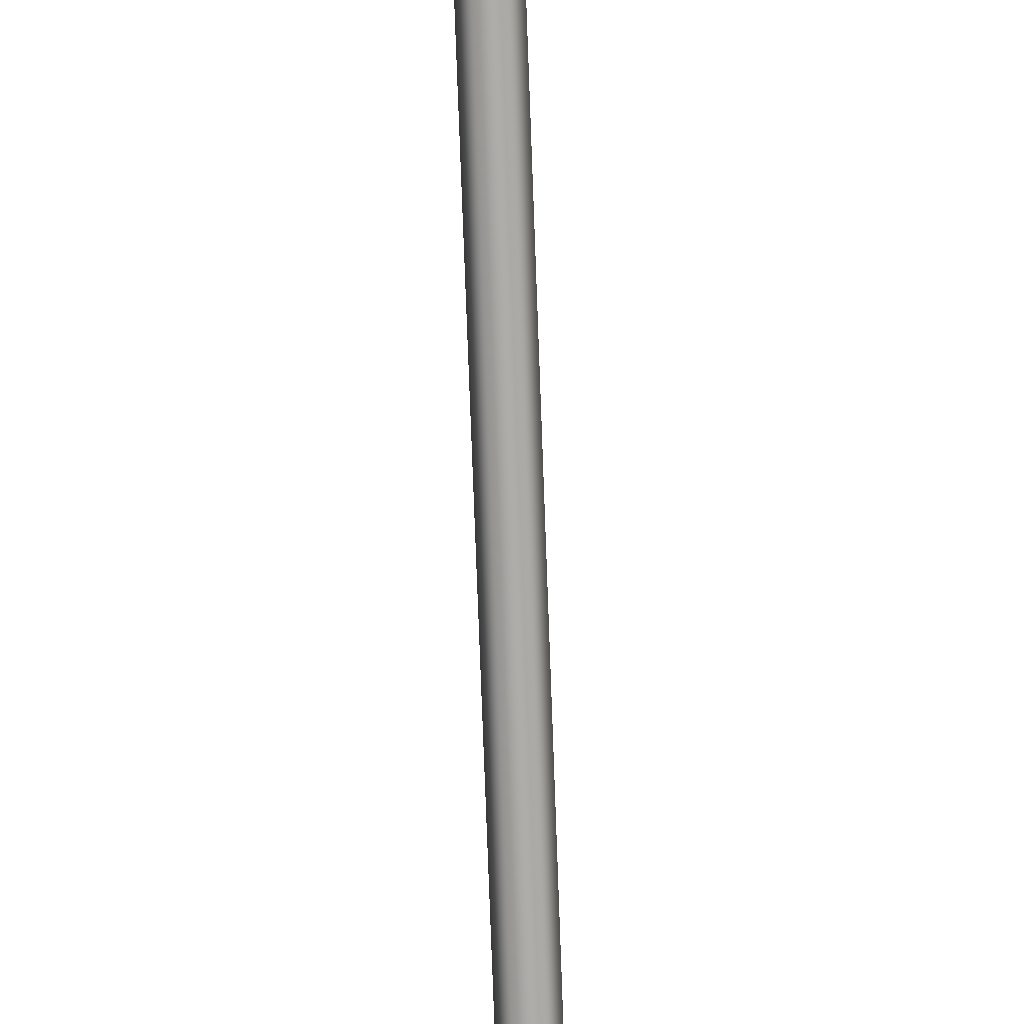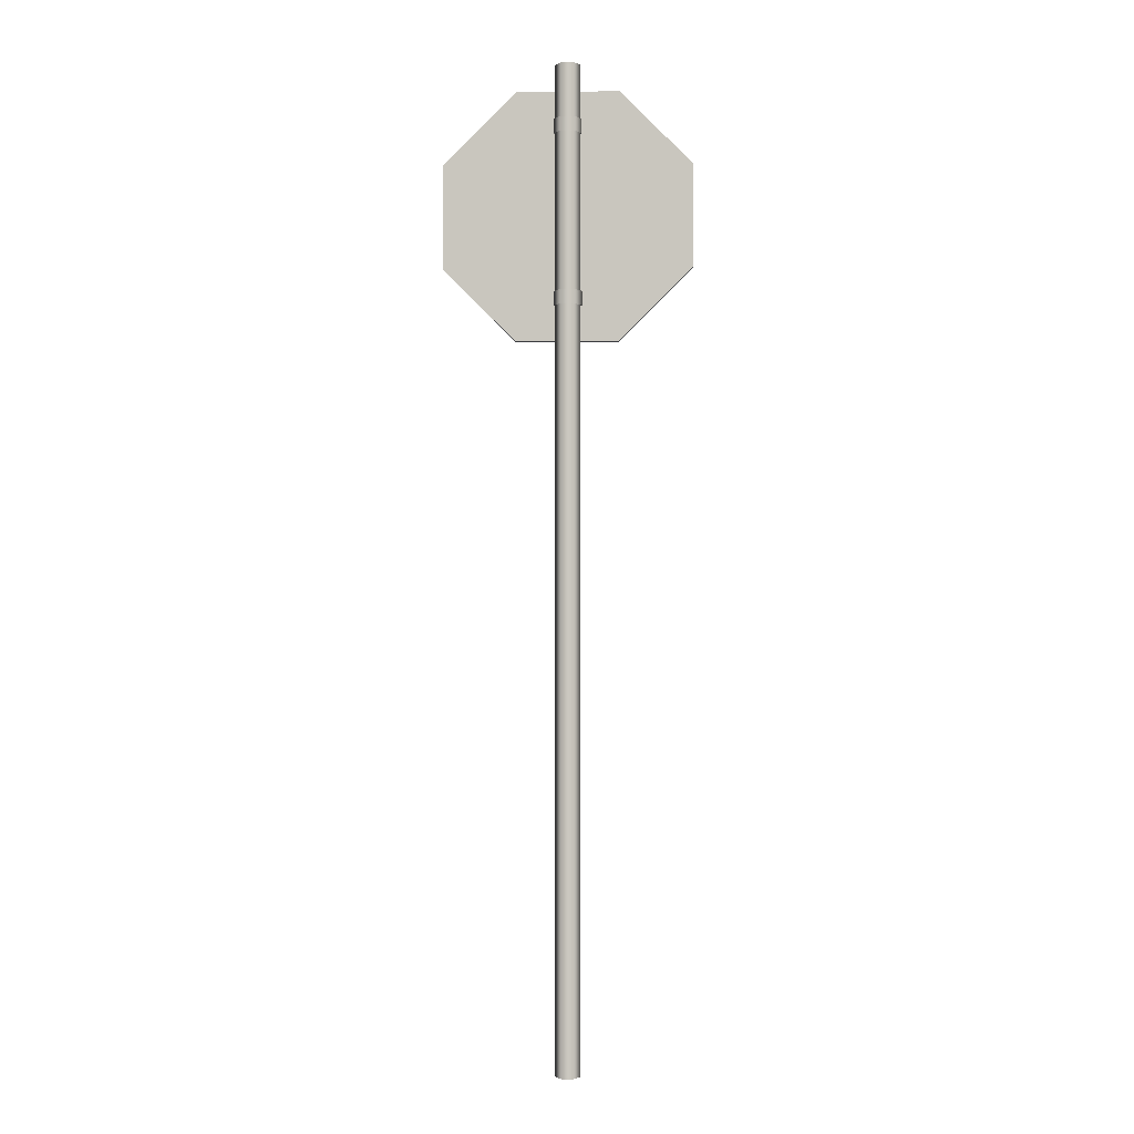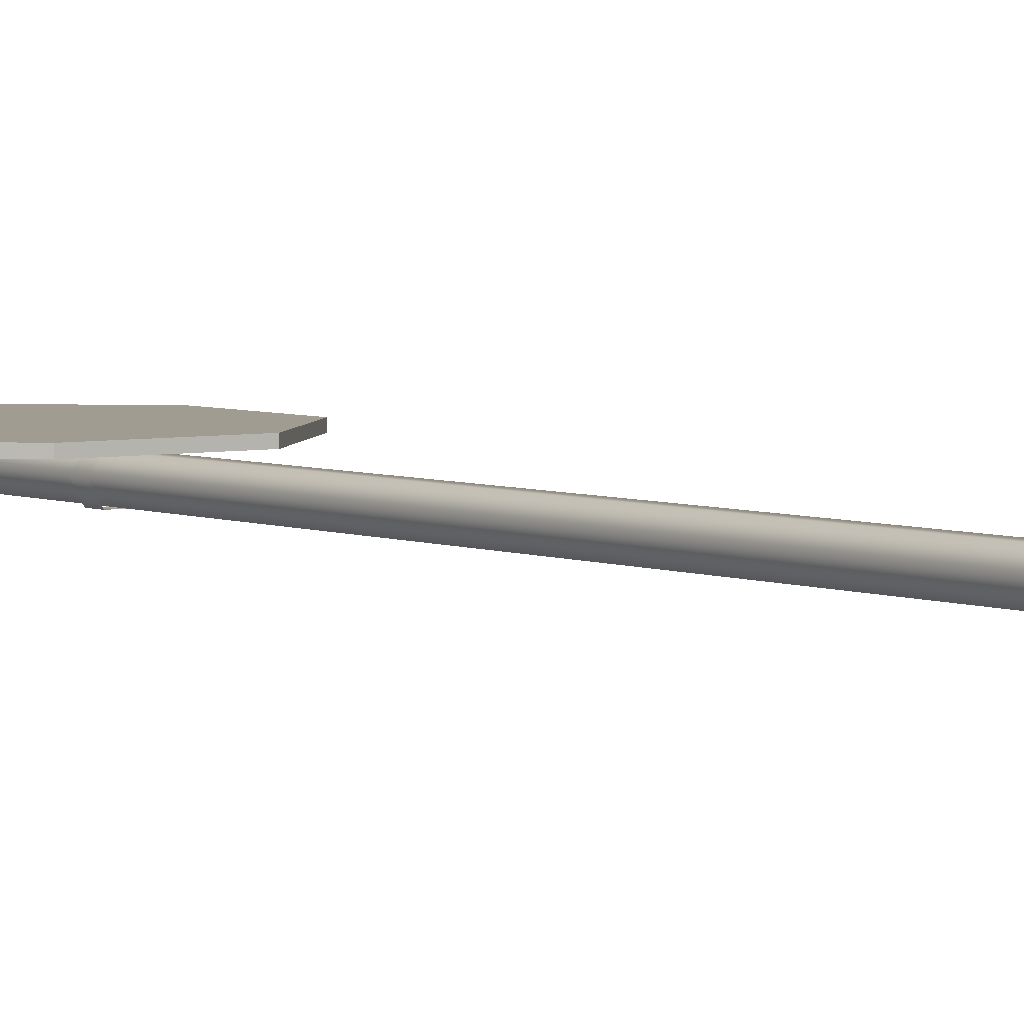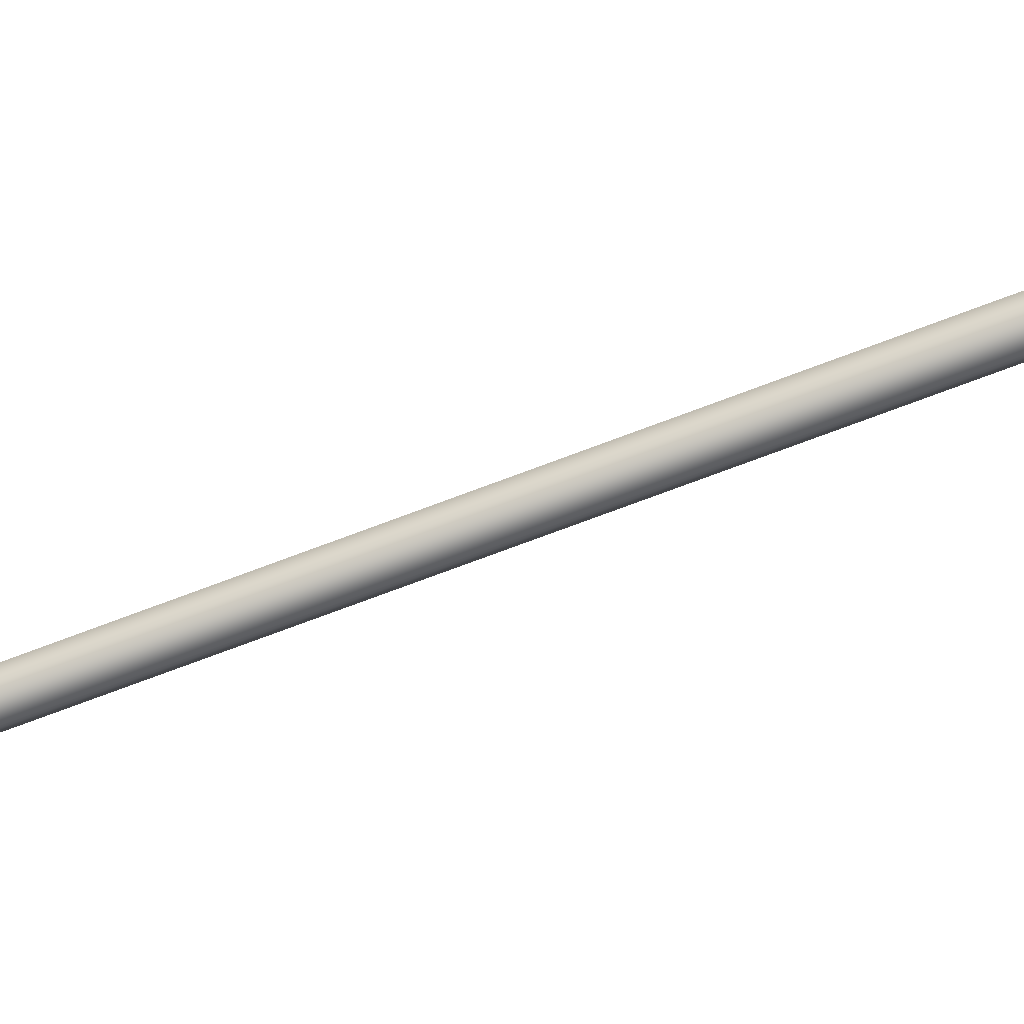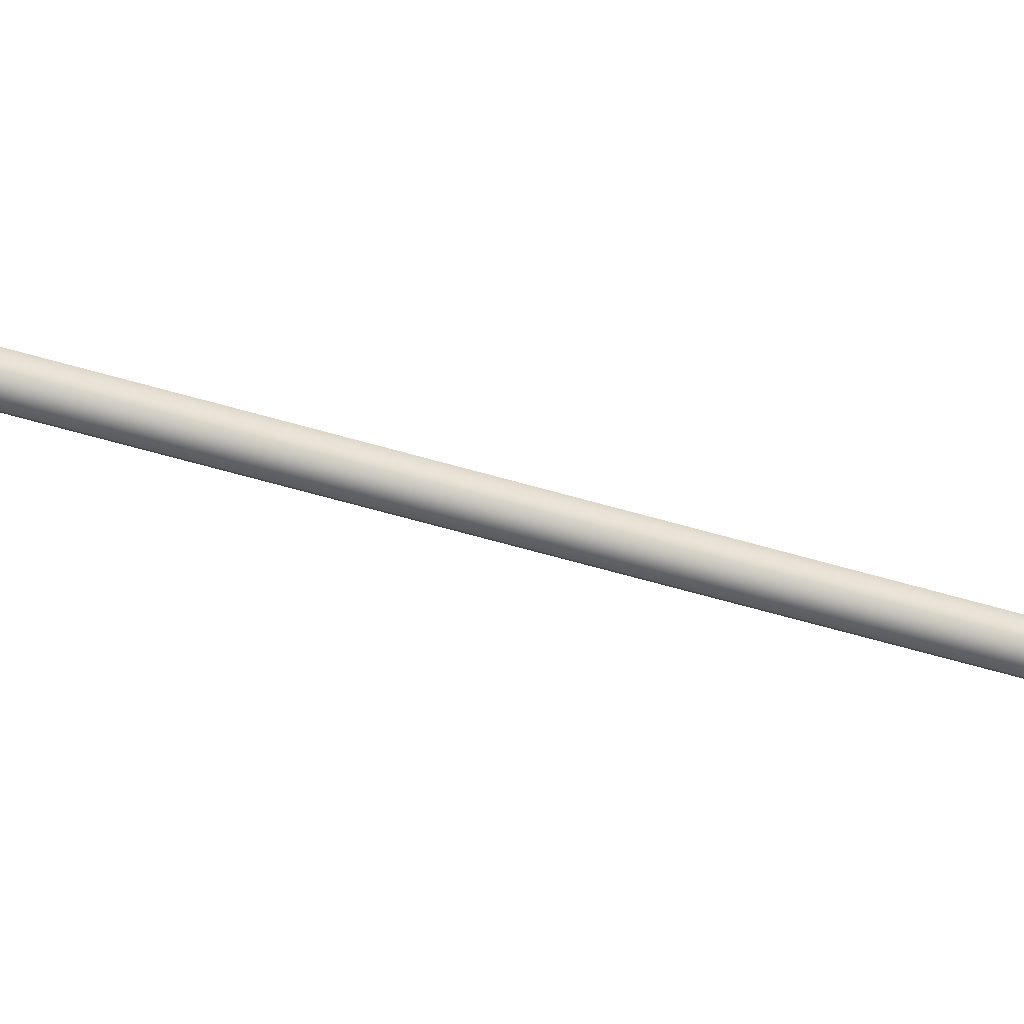
<metadata>
{"format":"obj","ext":"obj","renderer":"f3d","projection":"perspective","resolution":1024,"background":"white","views":[{"elev":-76.5,"azim":2.1,"up":"+Z"},{"elev":-1.8,"azim":-176.9,"up":"+Y"},{"elev":4.4,"azim":-36.3,"up":"+Z"},{"elev":-70.7,"azim":-69.0,"up":"+Z"},{"elev":-62.4,"azim":-106.4,"up":"+Z"}]}
</metadata>
<code>
v  0.01181 0 -0
v  0.005906 0 -0.01023
v  0.005906 0.9433 -0.01023
v  0.01181 0.9433 -0
v  -0.005906 0 -0.01023
v  -0.005906 0.9433 -0.01023
v  -0.01181 0 1.033e-09
v  -0.01181 0.9433 1.033e-09
v  -0.005906 0 0.01023
v  -0.005906 0.9433 0.01023
v  0.005906 0 0.01023
v  0.005906 0.9433 0.01023
v  0.01334 0.7166 -0
v  0.006672 0.7166 -0.01156
v  0.006672 0.7301 -0.01156
v  0.01334 0.7301 -0
v  -0.006672 0.7166 -0.01156
v  -0.006672 0.7301 -0.01156
v  -0.01334 0.7166 1.167e-09
v  -0.01334 0.7301 1.167e-09
v  -0.006672 0.7166 0.01156
v  -0.006672 0.7301 0.01156
v  0.006672 0.7166 0.01156
v  0.006672 0.7301 0.01156
v  0.01334 0.8786 -0
v  0.006672 0.8786 -0.01156
v  0.006672 0.8921 -0.01156
v  0.01334 0.8921 -0
v  -0.006672 0.8786 -0.01156
v  -0.006672 0.8921 -0.01156
v  -0.01334 0.8786 1.167e-09
v  -0.01334 0.8921 1.167e-09
v  -0.006672 0.8786 0.01156
v  -0.006672 0.8921 0.01156
v  0.006672 0.8786 0.01156
v  0.006672 0.8921 0.01156
v  -0.04783 0.6844 0.01654
v  0.05006 0.6846 0.01654
v  0.1191 0.7541 0.01654
v  0.1189 0.852 0.01654
v  0.04945 0.921 0.01654
v  -0.04845 0.9208 0.01654
v  -0.1175 0.8513 0.01654
v  -0.1173 0.7535 0.01654
v  -0.04783 0.6844 0.01052
v  0.05006 0.6846 0.01052
v  0.1191 0.7541 0.01052
v  -0.1173 0.7535 0.01052
v  -0.1175 0.8513 0.01052
v  -0.04845 0.9208 0.01052
v  0.04945 0.921 0.01052
v  0.1189 0.852 0.01052
g UDC_StopSign
f 1 2 3
f 3 4 1
f 2 5 6
f 6 3 2
f 5 7 8
f 8 6 5
f 7 9 10
f 10 8 7
f 9 11 12
f 12 10 9
f 11 1 4
f 4 12 11
f 9 7 5
f 5 2 1
f 9 5 1
f 11 9 1
f 3 6 8
f 8 10 12
f 3 8 12
f 4 3 12
f 13 14 15
f 15 16 13
f 14 17 18
f 18 15 14
f 17 19 20
f 20 18 17
f 19 21 22
f 22 20 19
f 21 23 24
f 24 22 21
f 23 13 16
f 16 24 23
f 25 26 27
f 27 28 25
f 26 29 30
f 30 27 26
f 29 31 32
f 32 30 29
f 31 33 34
f 34 32 31
f 33 35 36
f 36 34 33
f 35 25 28
f 28 36 35
f 37 38 39
f 39 40 41
f 39 41 42
f 39 42 43
f 39 43 44
f 37 39 44
f 38 37 45
f 45 46 38
f 39 38 46
f 46 47 39
f 37 44 48
f 48 45 37
f 44 43 49
f 49 48 44
f 43 42 50
f 50 49 43
f 42 41 51
f 51 50 42
f 41 40 52
f 52 51 41
f 40 39 47
f 47 52 40
f 48 49 50
f 50 51 52
f 52 47 46
f 50 52 46
f 48 50 46
f 45 48 46

</code>
